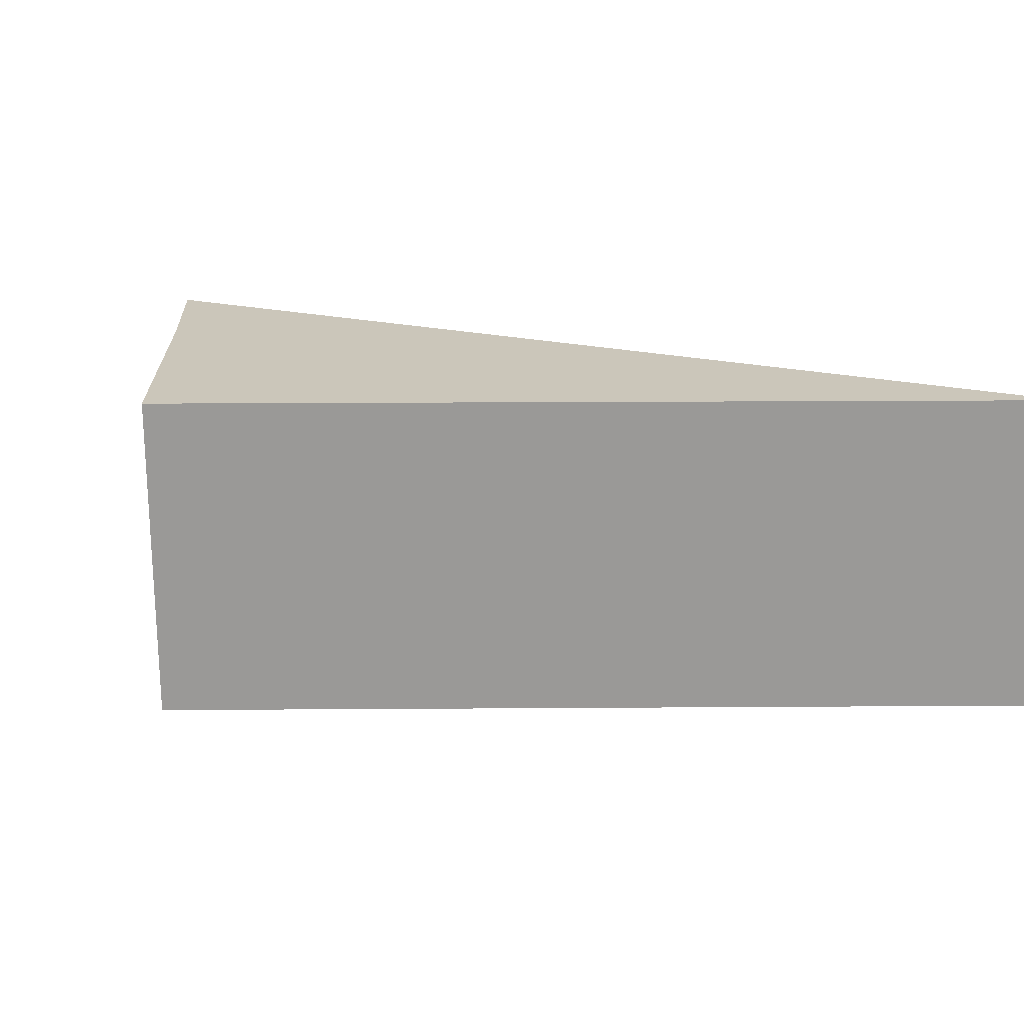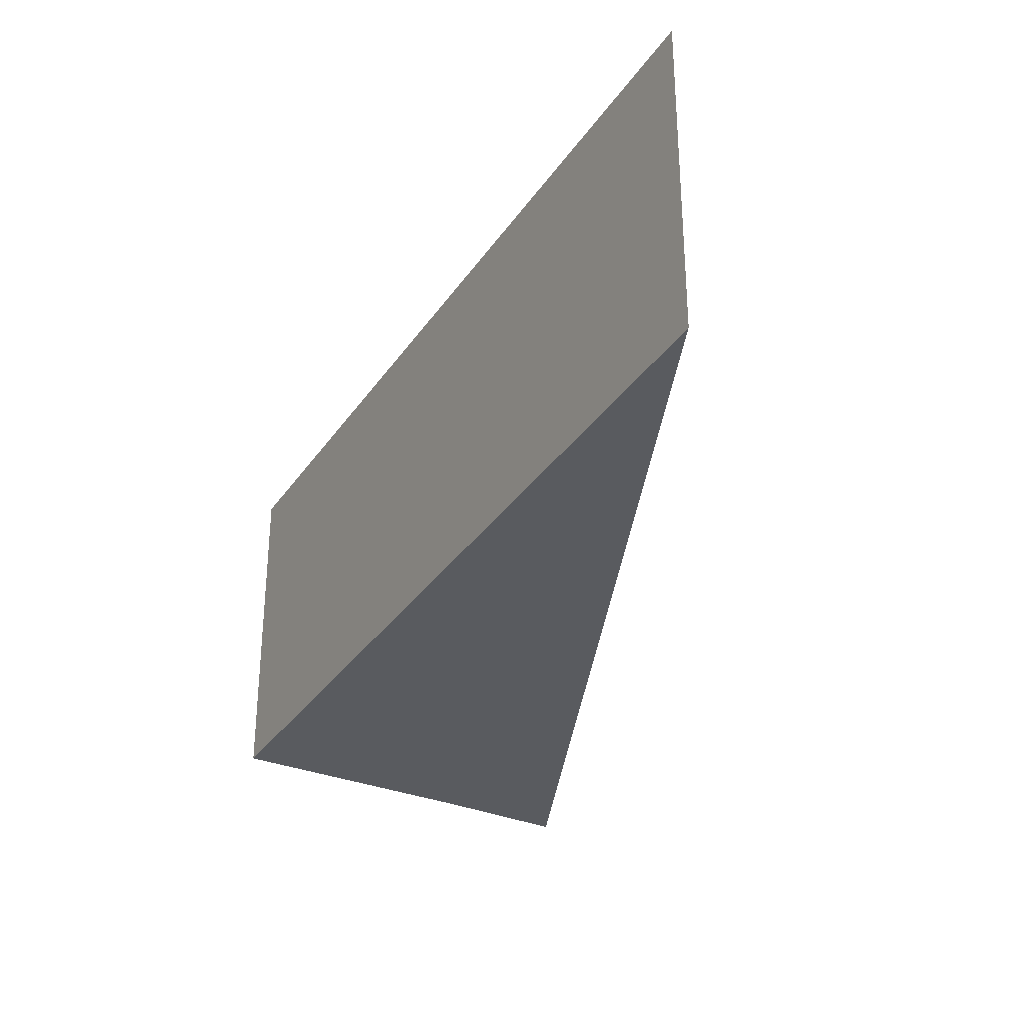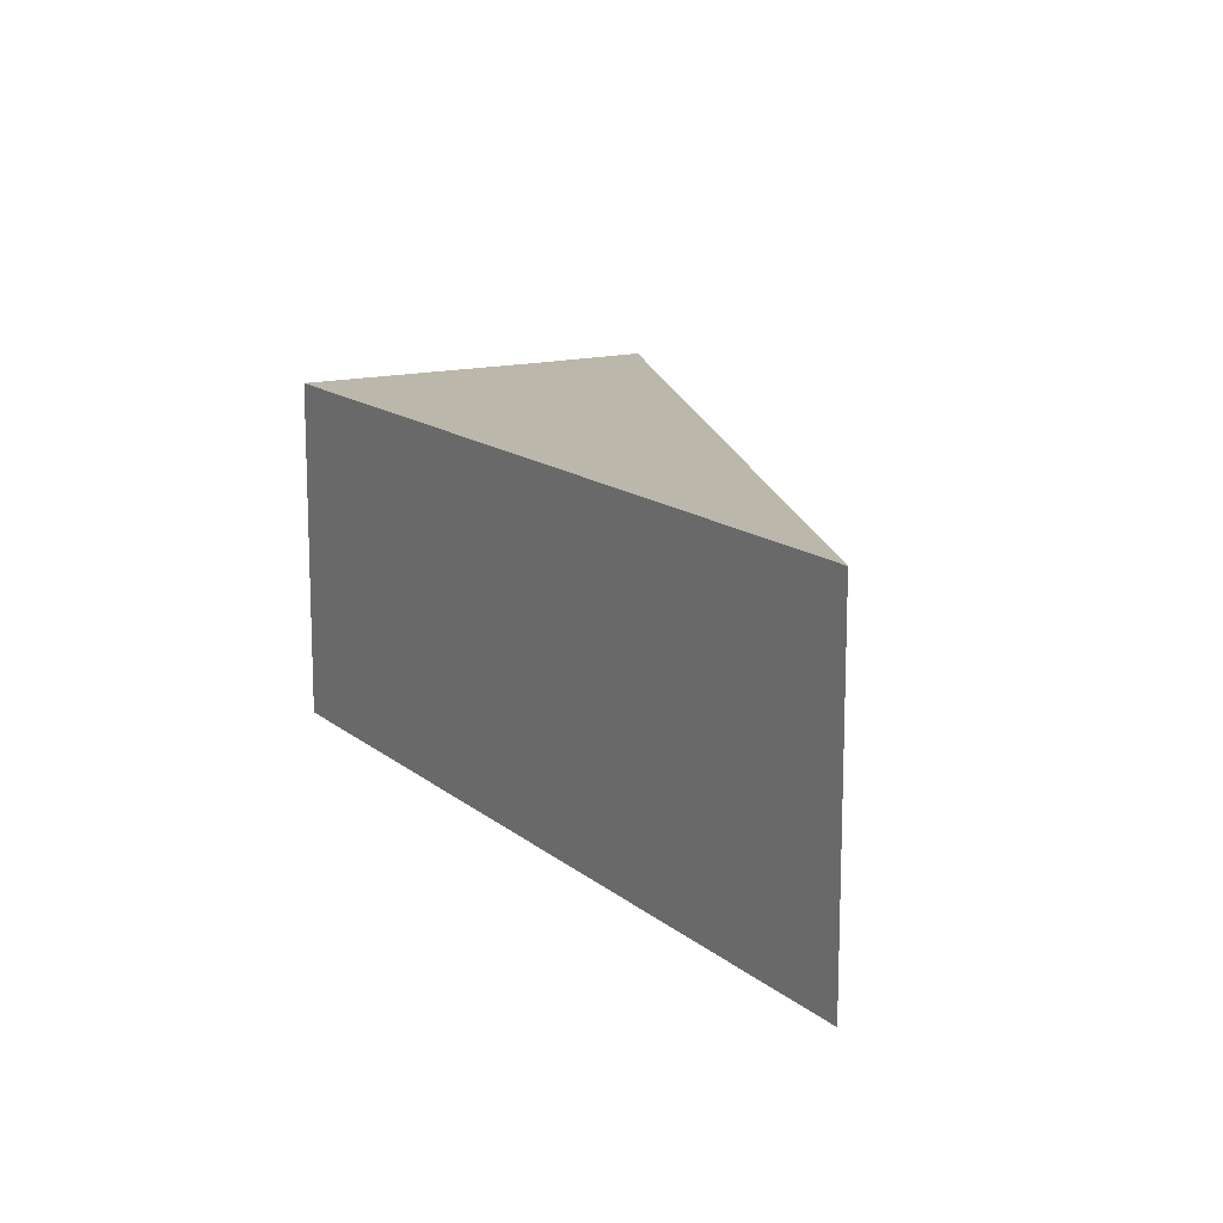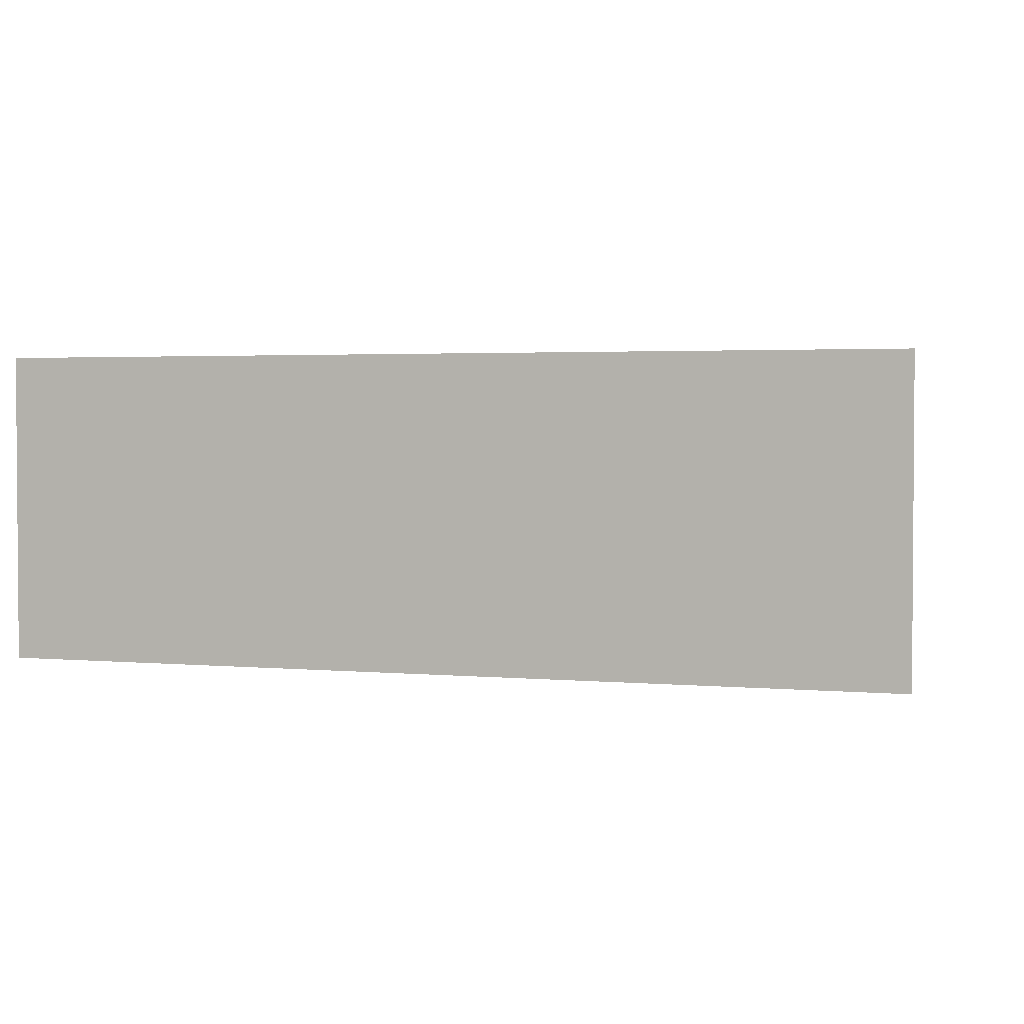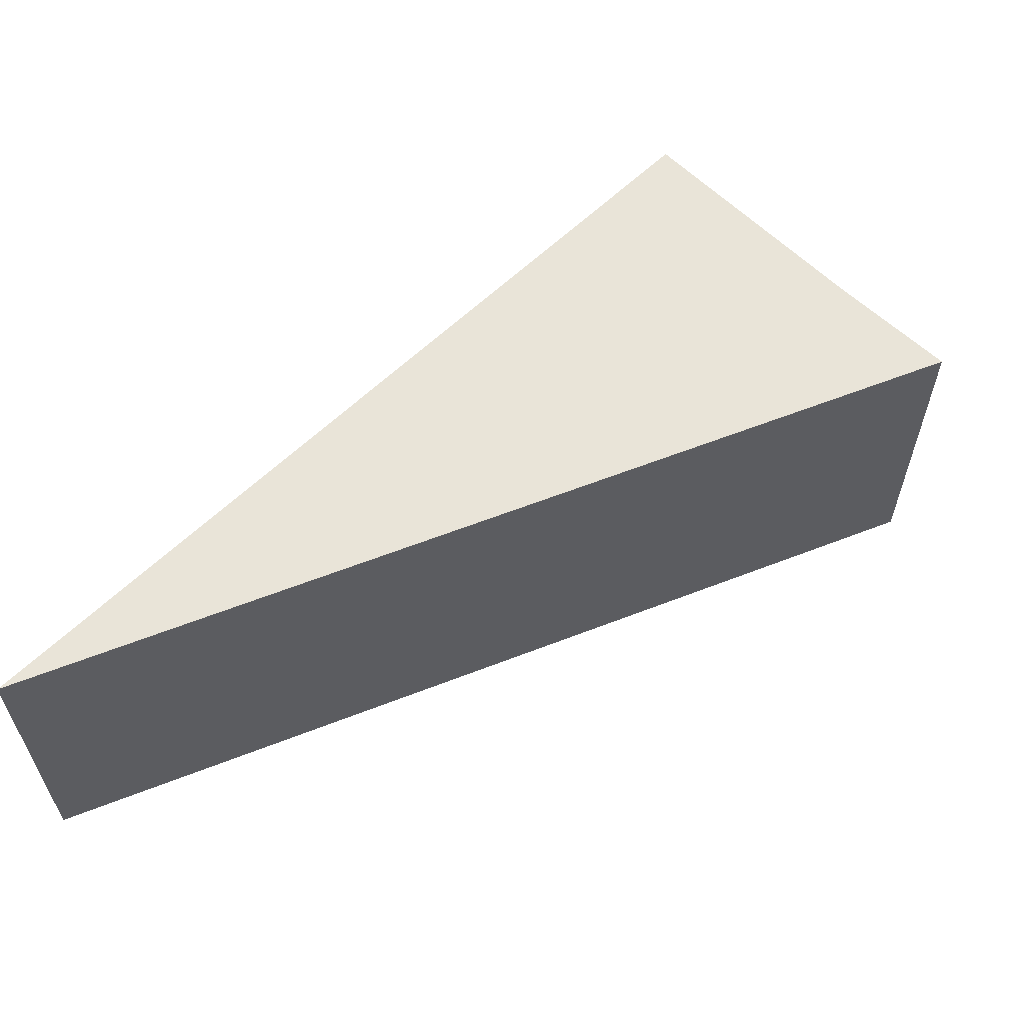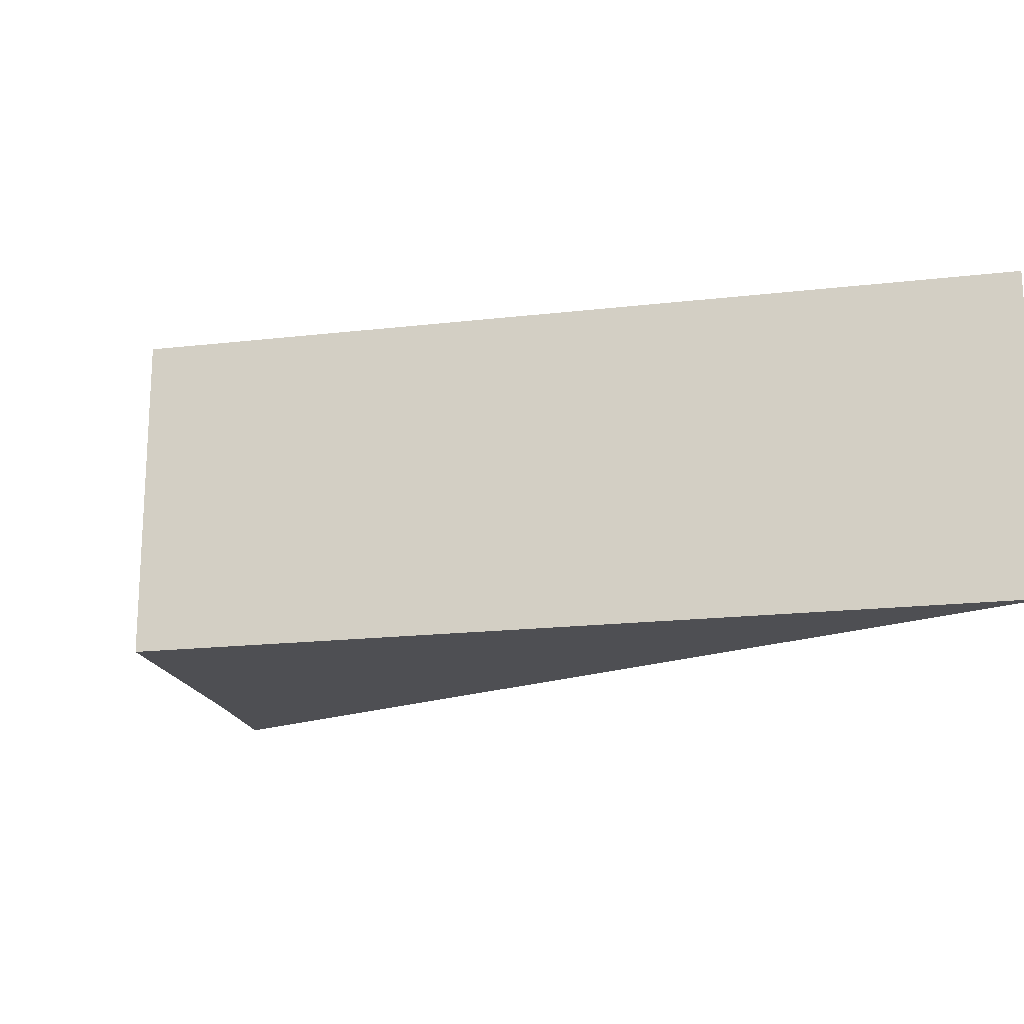
<metadata>
{"format":"obj","ext":"obj","renderer":"f3d","projection":"perspective","resolution":1024,"background":"white","views":[{"elev":21.1,"azim":-124.4,"up":"+Y"},{"elev":-32.5,"azim":-62.4,"up":"+Y"},{"elev":14.2,"azim":-64.1,"up":"+Y"},{"elev":2.5,"azim":52.1,"up":"+Y"},{"elev":60.5,"azim":11.8,"up":"+Y"},{"elev":-18.2,"azim":-111.0,"up":"+Y"}]}
</metadata>
<code>
v  11.69 5.46 -10.05
v  0 5.46 3.343e-16
v  13.48 5.46 -8.937
v  8.231 5.46 -12.33
v  11.69 6.154e-16 -10.05
v  8.231 7.551e-16 -12.33
v  13.48 5.472e-16 -8.937
v  0 0 0
g defaultobject
f 1 2 3
f 2 1 4
f 5 4 1
f 4 5 6
f 7 1 3
f 1 7 5
f 6 2 4
f 2 6 8
f 8 3 2
f 3 8 7
f 8 5 7
f 5 8 6

</code>
